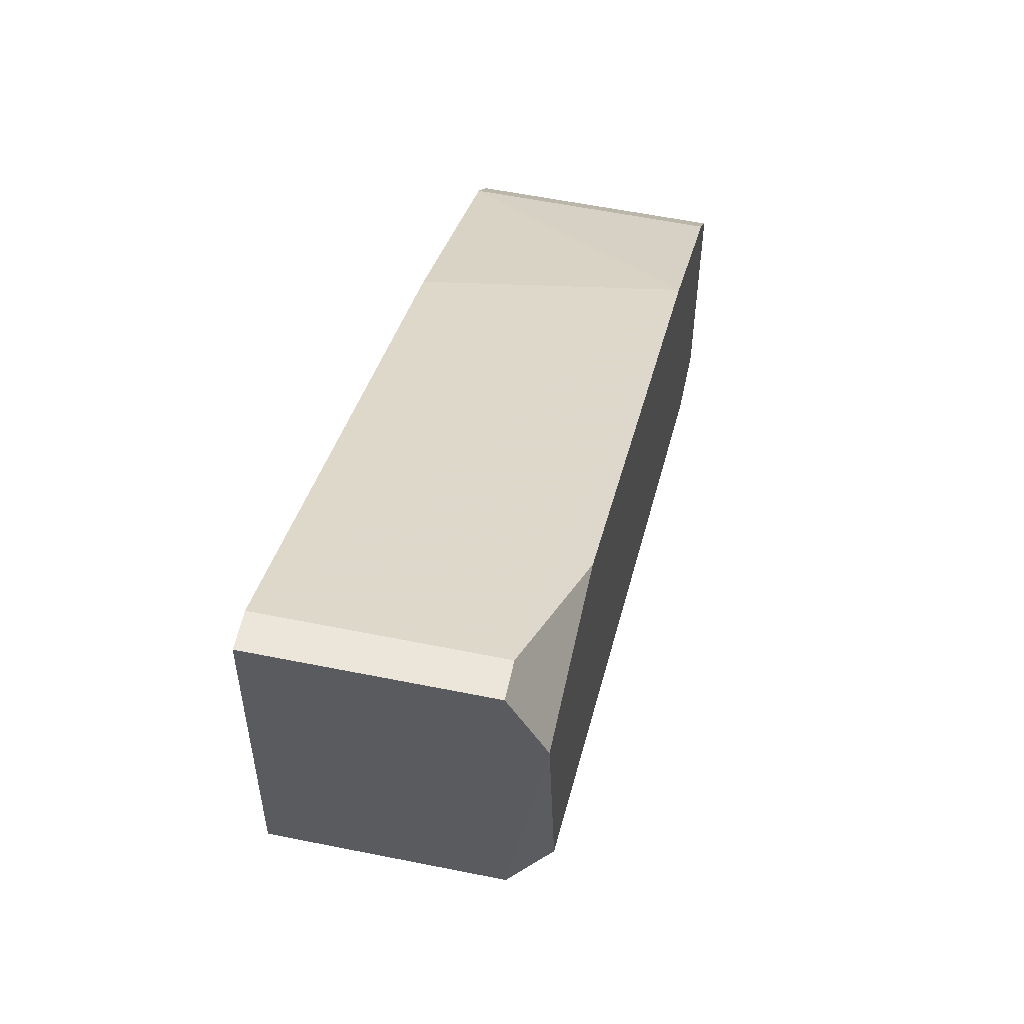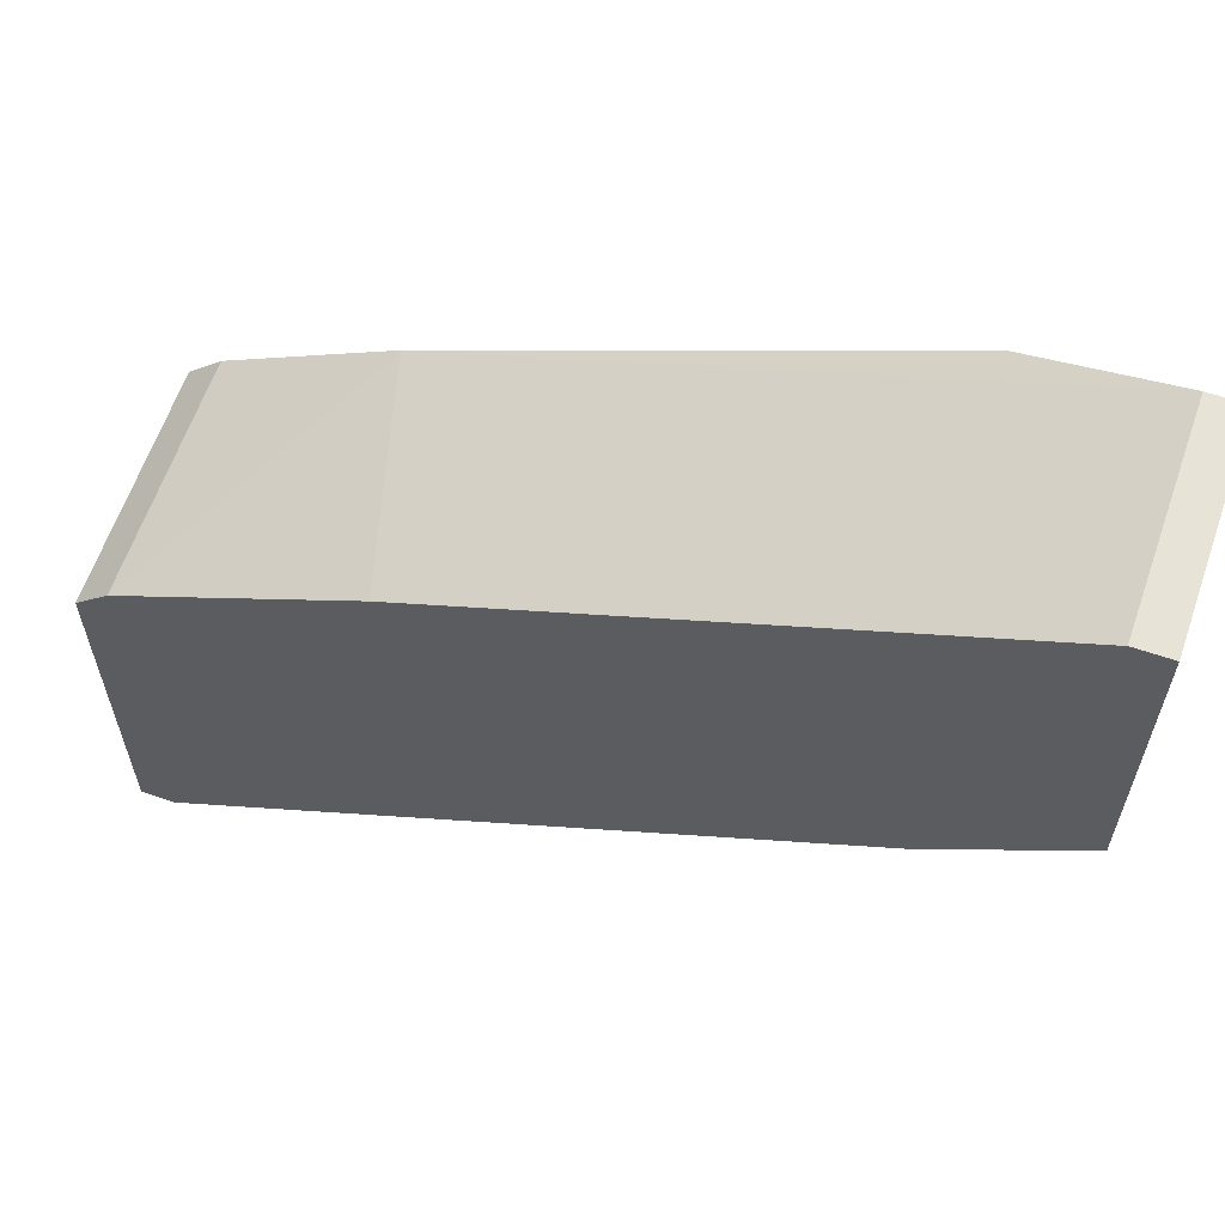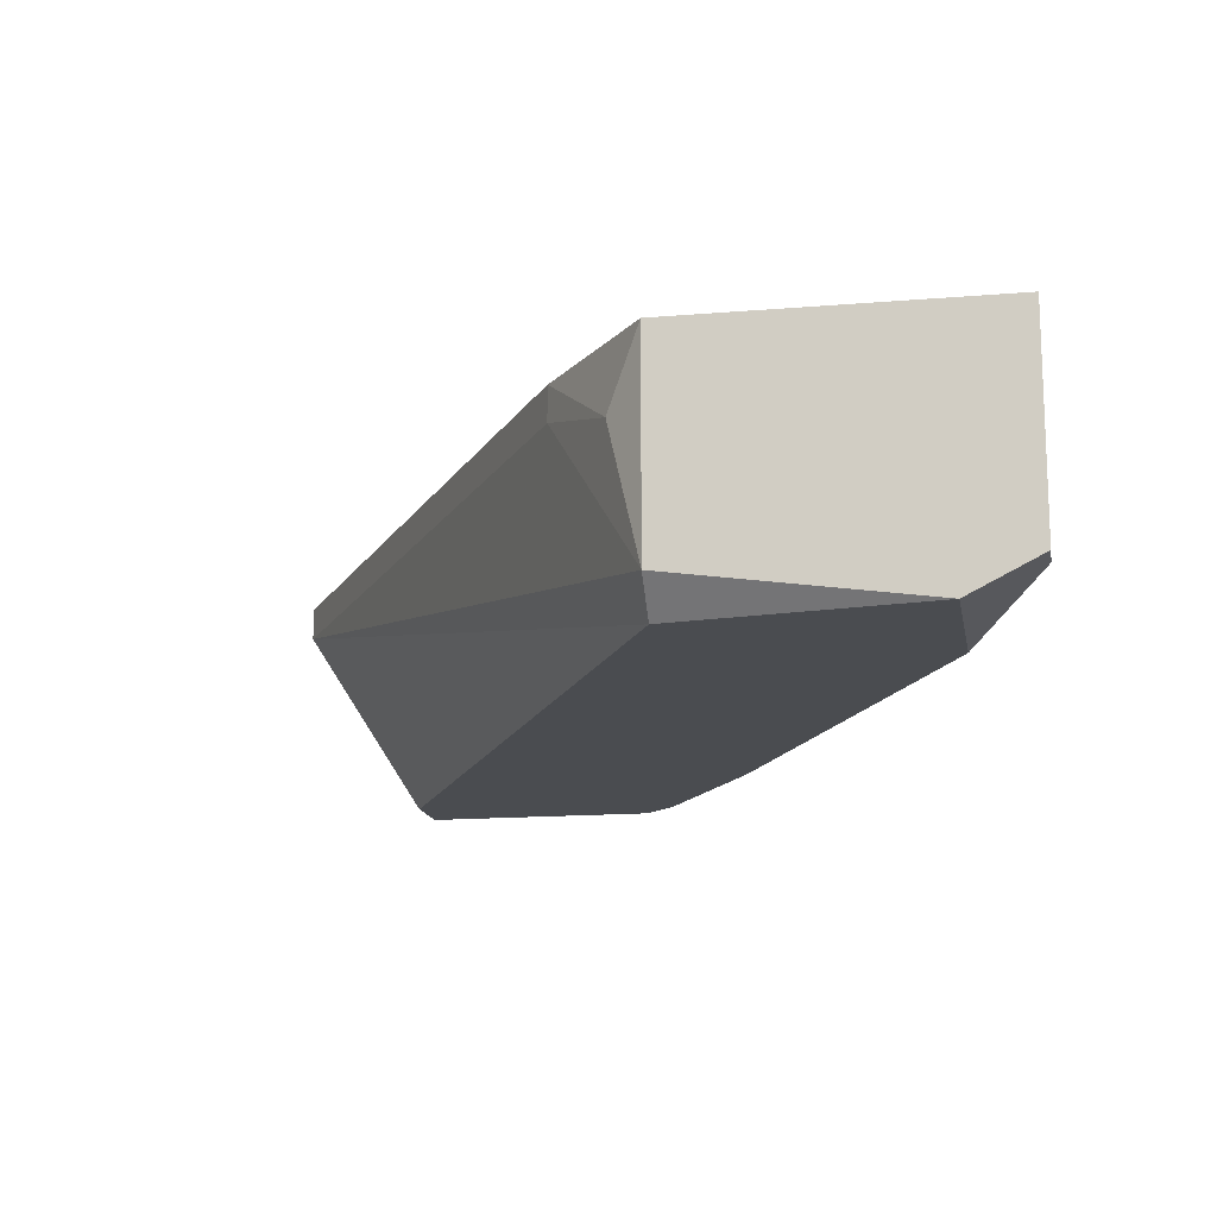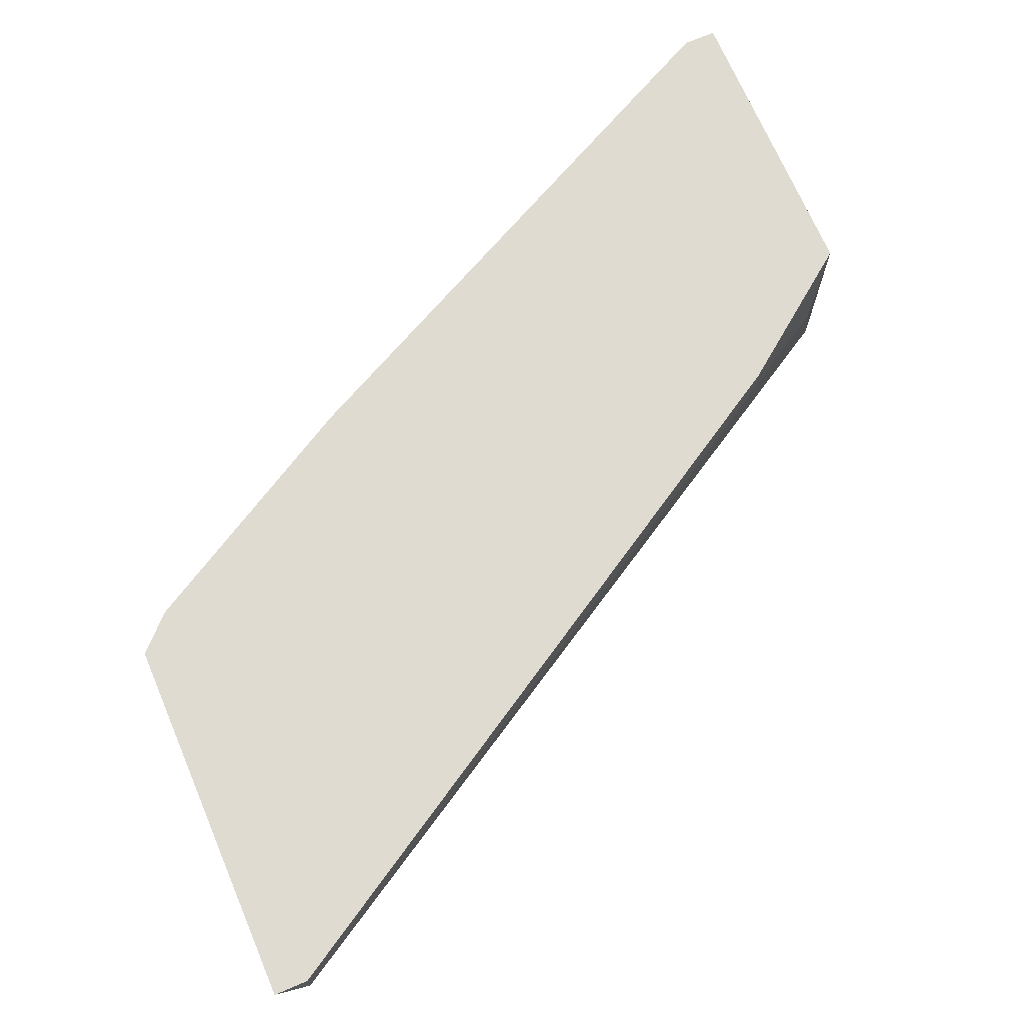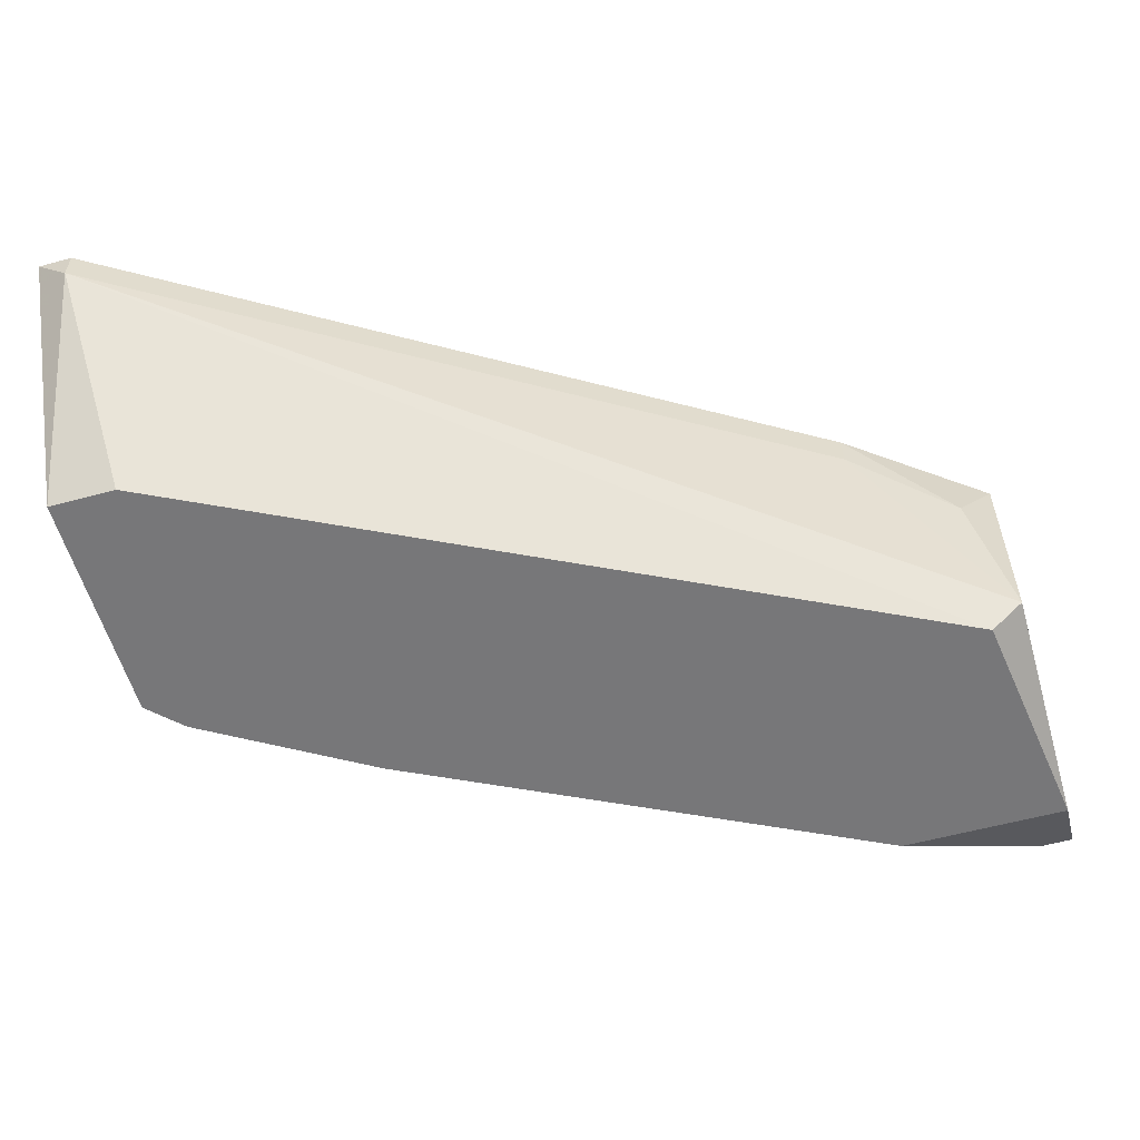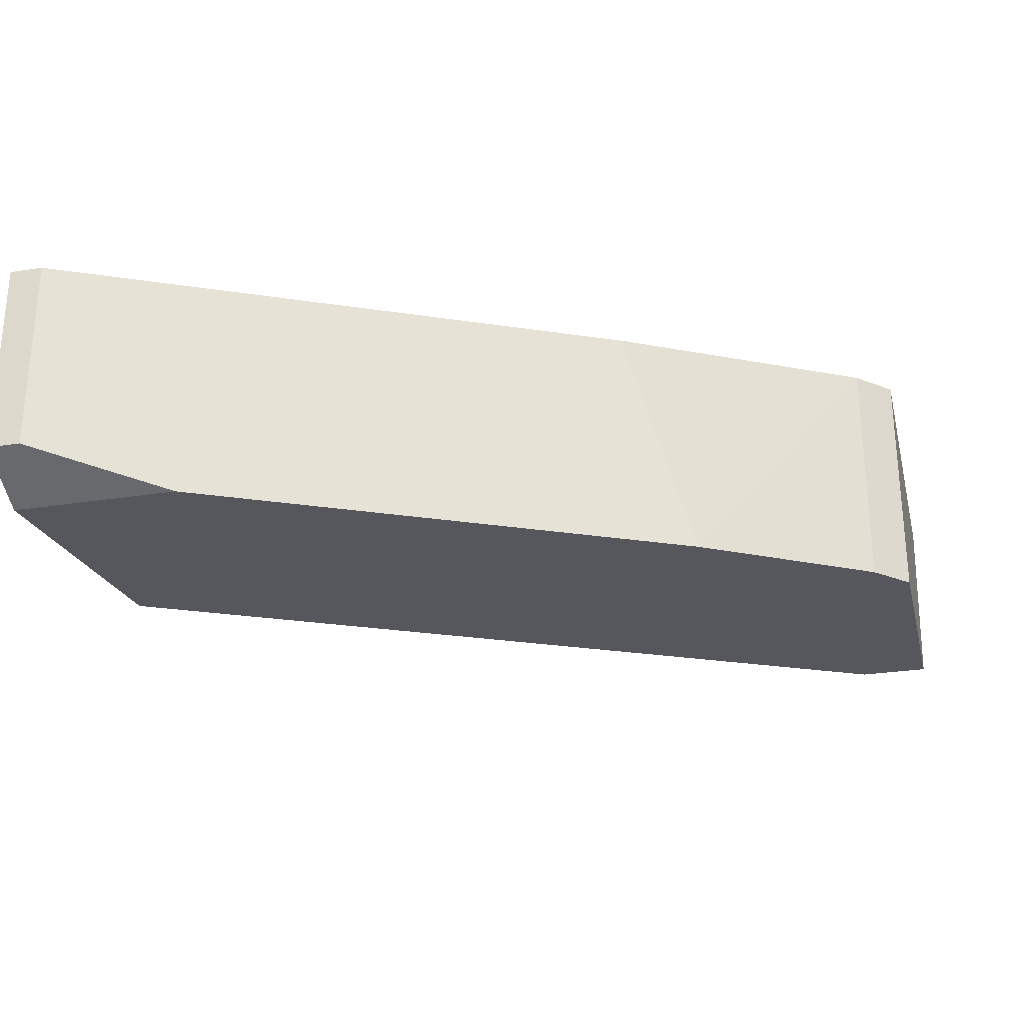
<metadata>
{"format":"obj","ext":"obj","renderer":"f3d","projection":"perspective","resolution":1024,"background":"white","views":[{"elev":56.5,"azim":102.0,"up":"+Y"},{"elev":62.1,"azim":19.1,"up":"+Y"},{"elev":-14.8,"azim":100.2,"up":"+Z"},{"elev":70.2,"azim":-23.1,"up":"+Z"},{"elev":-57.2,"azim":15.8,"up":"+Z"},{"elev":-27.6,"azim":-166.5,"up":"+Z"}]}
</metadata>
<code>
v -0.005222 0.01068 0.009493
v 0.01103 0.01667 0.009493
v 0.01103 0.01068 0.01035
v 0.01103 0.01068 0.01548
v 0.01103 0.01838 0.01035
v 0.01103 0.01838 0.01548
v -0.008642 0.001279 0.009493
v -0.01035 0.007266 0.009493
v -0.01035 0.007266 0.01548
v -0.01035 0.001279 0.009493
v -0.01035 -0.002143 0.01548
v 0.007607 0.00812 0.01462
v 0.007607 0.00812 0.01548
v 0.01017 0.009828 0.01377
v 0.01017 0.01068 0.009493
v 0.01017 0.01838 0.01035
v 0.01017 0.01838 0.01548
v -0.009498 0.00812 0.009493
v -0.009498 0.00812 0.01548
v -0.009498 -0.002143 0.01462
v -0.009498 -0.002143 0.01548
v -0.00351 0.01154 0.01548
v 0.006748 0.01667 0.009493
f 13 20 12
f 6 9 21
f 15 10 18
f 5 6 4
f 6 21 4
f 15 18 23
f 9 6 22
f 10 15 7
f 7 15 20
f 10 7 20
f 5 4 3
f 4 14 3
f 20 15 3
f 9 10 11
f 21 9 11
f 20 21 11
f 10 20 11
f 6 5 17
f 22 6 17
f 22 17 1
f 23 18 1
f 10 9 8
f 18 10 8
f 9 18 8
f 23 5 2
f 15 23 2
f 5 3 2
f 3 15 2
f 18 9 19
f 9 22 19
f 22 1 19
f 1 18 19
f 4 21 13
f 14 4 13
f 21 20 13
f 5 23 16
f 17 5 16
f 1 17 16
f 23 1 16
f 3 14 12
f 20 3 12
f 14 13 12

</code>
